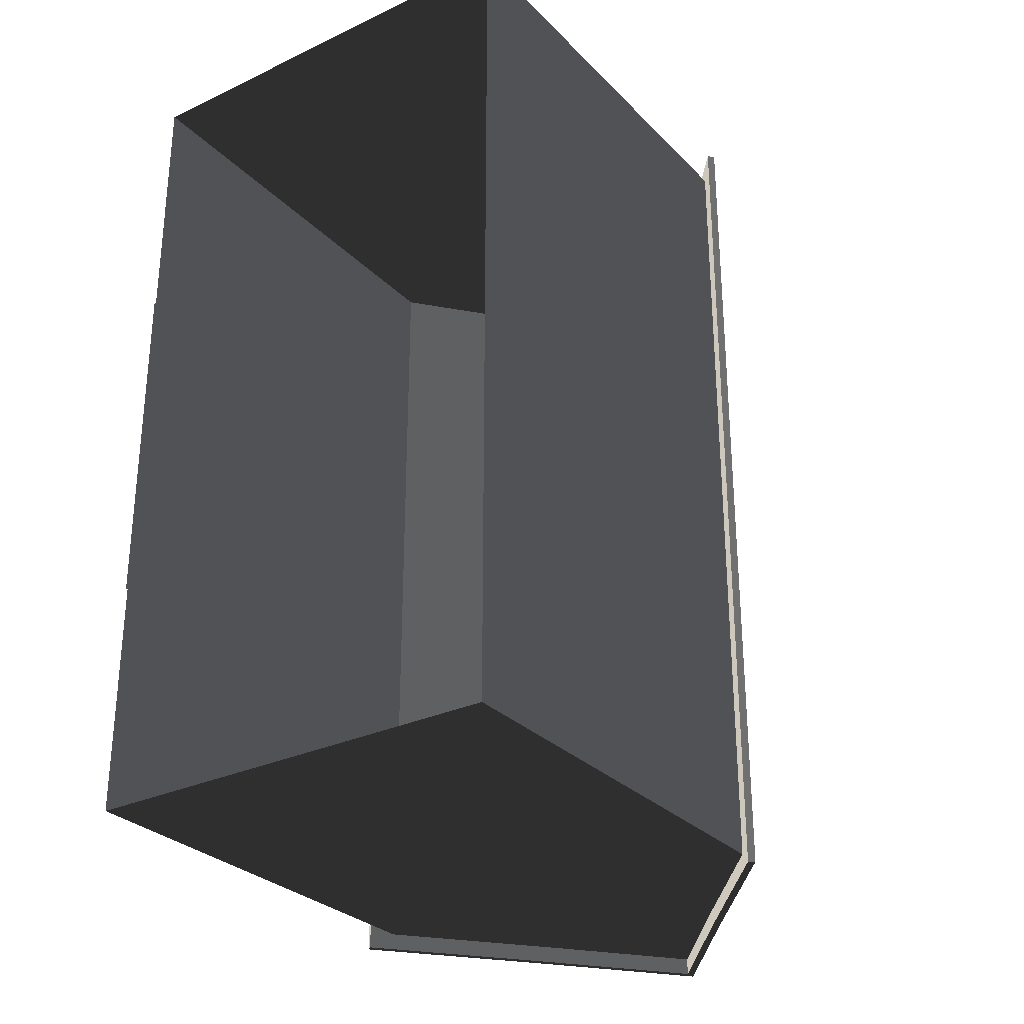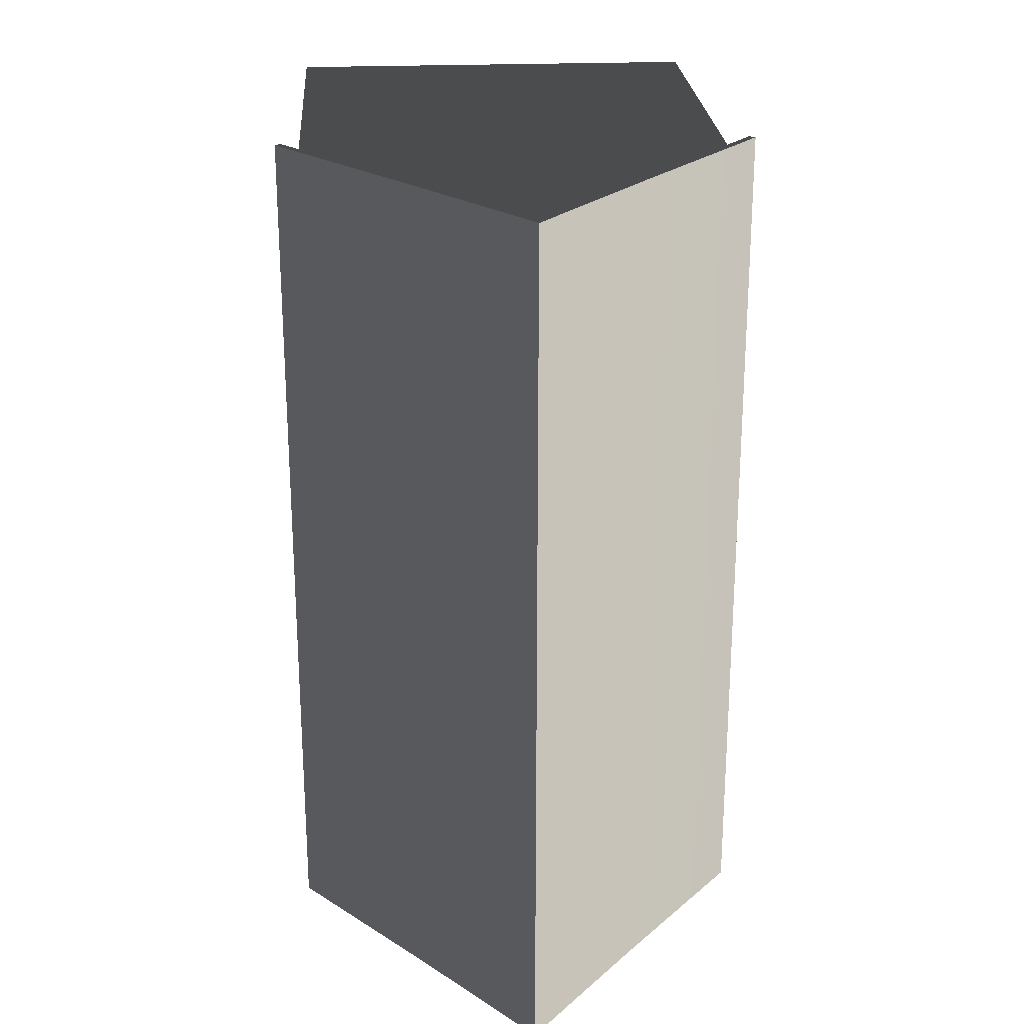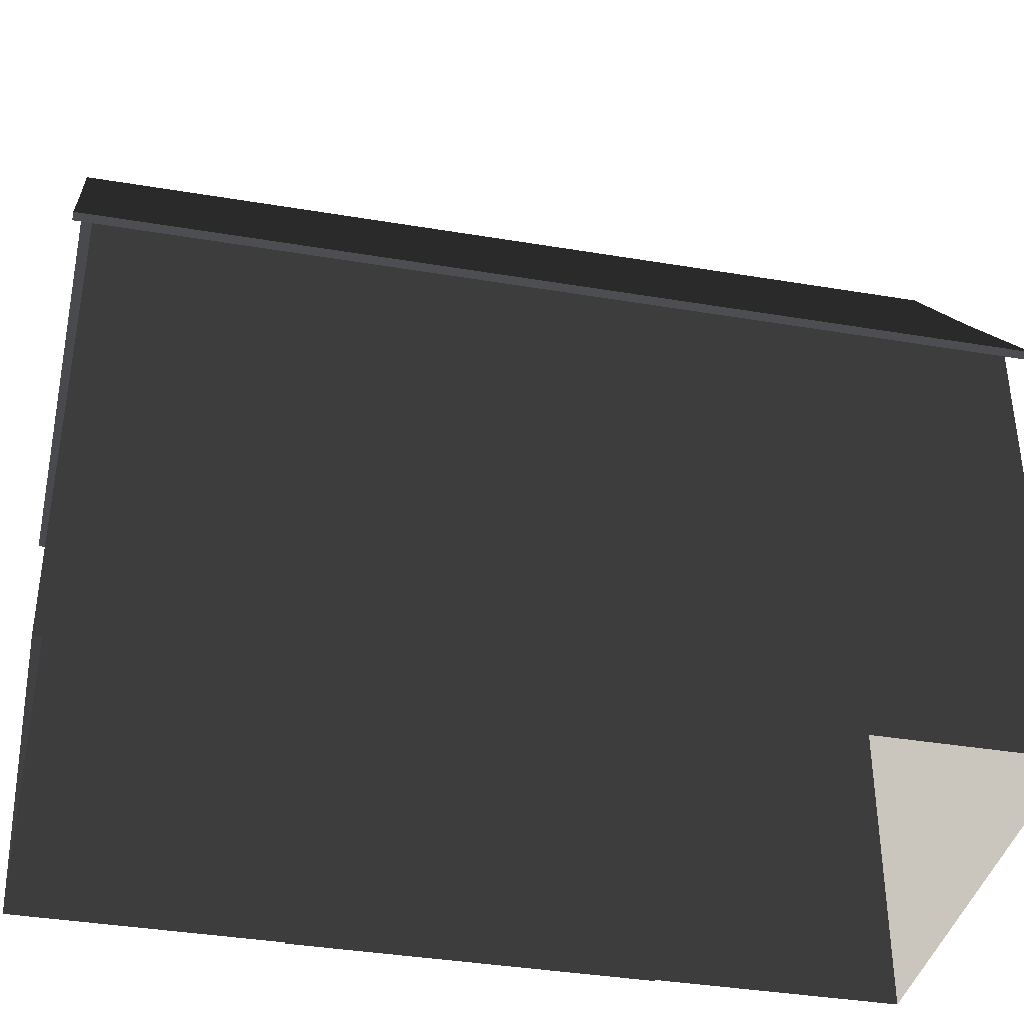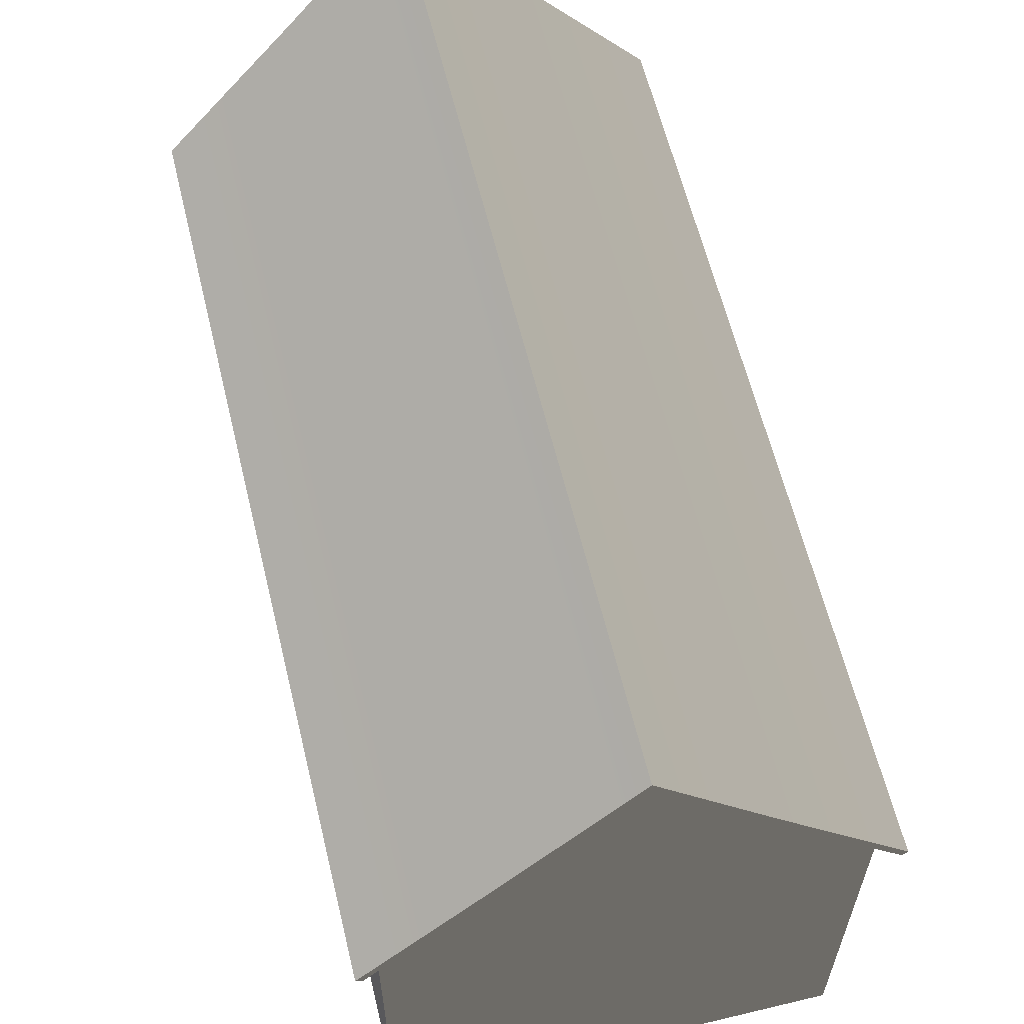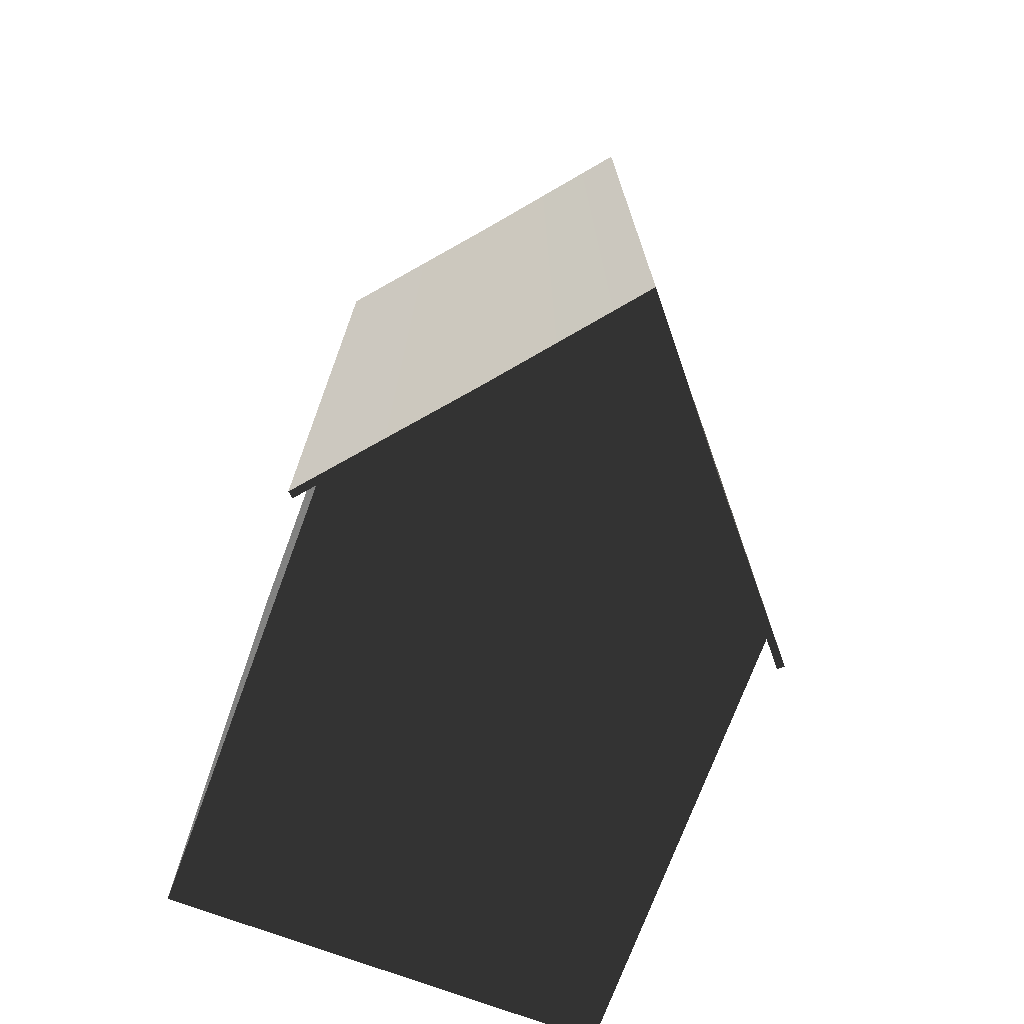
<metadata>
{"format":"obj","ext":"obj","renderer":"f3d","projection":"perspective","resolution":1024,"background":"white","views":[{"elev":-29.4,"azim":34.8,"up":"+Z"},{"elev":24.1,"azim":176.2,"up":"+Z"},{"elev":-38.5,"azim":78.1,"up":"+Y"},{"elev":61.5,"azim":166.3,"up":"+Y"},{"elev":-73.2,"azim":159.6,"up":"+Z"}]}
</metadata>
<code>
v 3.95 6.705 8.75
v 5.459 4.926 8.75
v 5.459 4.926 10.2
v 3.95 6.705 10.2
v 5.459 4.926 1.25
v 5.392 4.869 1.25
v 5.392 4.869 3.75
v 5.459 4.926 3.75
v 5.459 4.926 -0.2
v 5.392 4.869 -0.2
v 5.392 4.869 1.25
v 5.459 4.926 1.25
v 3.95 6.705 3.75
v 3.95 6.705 1.25
v 5.459 4.926 1.25
v 5.459 4.926 3.75
v 5.392 4.869 1.25
v 5.2 5.1 1.25
v 5.2 5.1 3.75
v 5.392 4.869 3.75
v 5.392 4.869 -0.2
v 5.2 5.1 -2.439e-06
v 5.2 5.1 1.25
v 5.392 4.869 1.25
v 3.95 6.705 1.25
v 3.95 6.705 -0.2
v 5.459 4.926 -0.2
v 5.459 4.926 1.25
v 5.459 4.926 10.2
v 5.459 4.926 8.75
v 5.392 4.869 8.75
v 5.392 4.869 10.2
v 1.293 6.618 -0.2
v 2.6 8.2 -0.2
v 2.6 8.34 -0.2
v 1.261 6.718 -0.2
v 3.919 6.605 -0.2
v 3.95 6.705 -0.2
v -0.192 4.869 -0.2
v -0.192 4.869 1.25
v 5.706e-05 5.1 1.25
v 4.823e-05 5.1 -9.668e-06
v -0.192 4.869 1.25
v -0.192 4.869 3.75
v 3.894e-05 5.1 3.75
v 5.706e-05 5.1 1.25
v 1.261 6.718 3.75
v -0.2592 4.926 3.75
v -0.2592 4.926 1.25
v 1.261 6.718 1.25
v -0.2592 4.926 -0.2
v -0.2592 4.926 1.25
v -0.192 4.869 1.25
v -0.192 4.869 -0.2
v -0.2592 4.926 1.25
v -0.2592 4.926 3.75
v -0.192 4.869 3.75
v -0.192 4.869 1.25
v 1.261 6.718 1.25
v -0.2592 4.926 1.25
v -0.2592 4.926 -0.2
v 1.261 6.718 -0.2
v 1.384 6.727 7.061e-06
v 2.6 8.2 -1.701e-05
v 2.6 8.2 -0.2
v 1.293 6.618 -0.2
v 5.392 4.869 6.25
v 5.392 4.869 3.75
v 5.2 5.1 3.75
v 5.2 5.1 6.25
v 3.95 6.705 3.75
v 5.459 4.926 3.75
v 5.459 4.926 6.25
v 3.95 6.705 6.25
v 5.459 4.926 6.25
v 5.459 4.926 3.75
v 5.392 4.869 3.75
v 5.392 4.869 6.25
v 1.384 6.727 10
v 1.293 6.618 10.2
v 2.6 8.2 10.2
v 2.6 8.2 10
v 1.293 6.618 10.2
v 1.261 6.718 10.2
v 2.6 8.34 10.2
v 2.6 8.2 10.2
v 3.919 6.605 10.2
v 3.95 6.705 10.2
v -0.192 4.869 6.25
v 5.658e-05 5.1 6.25
v 3.894e-05 5.1 3.75
v -0.192 4.869 3.75
v 1.261 6.718 3.75
v 1.261 6.718 6.25
v -0.2592 4.926 6.25
v -0.2592 4.926 3.75
v -0.2592 4.926 6.25
v -0.192 4.869 6.25
v -0.192 4.869 3.75
v -0.2592 4.926 3.75
v 3.827 6.716 -1.773e-05
v 3.919 6.605 -0.2
v 2.6 8.2 -0.2
v 2.6 8.2 -1.701e-05
v 3.827 6.716 10
v 2.6 8.2 10
v 2.6 8.2 10.2
v 3.919 6.605 10.2
v 5.2 5.1 10
v 3.827 6.716 10
v 3.919 6.605 10.2
v 5.392 4.869 10.2
v 5.392 4.869 10.2
v 3.919 6.605 10.2
v 3.95 6.705 10.2
v 5.459 4.926 10.2
v 5.392 4.869 -0.2
v 5.459 4.926 -0.2
v 3.95 6.705 -0.2
v 3.919 6.605 -0.2
v 5.2 5.1 -2.439e-06
v 5.392 4.869 -0.2
v 3.919 6.605 -0.2
v 3.827 6.716 -1.773e-05
v 2.6 8.34 3.75
v 3.95 6.705 3.75
v 3.95 6.705 6.25
v 2.6 8.34 6.25
v 2.6 8.34 1.25
v 2.6 8.34 -0.2
v 3.95 6.705 -0.2
v 3.95 6.705 1.25
v 2.6 8.34 3.75
v 2.6 8.34 1.25
v 3.95 6.705 1.25
v 3.95 6.705 3.75
v 2.6 8.34 3.75
v 2.6 8.34 6.25
v 1.261 6.718 6.25
v 1.261 6.718 3.75
v 2.6 8.34 6.25
v 2.6 8.34 8.75
v 1.261 6.718 8.75
v 1.261 6.718 6.25
v -0.192 4.869 10.2
v -0.2592 4.926 10.2
v 1.261 6.718 10.2
v 1.293 6.618 10.2
v 3.004e-05 5.1 10
v -0.192 4.869 10.2
v 1.293 6.618 10.2
v 1.384 6.727 10
v 4.823e-05 5.1 -9.668e-06
v 1.384 6.727 7.061e-06
v 1.293 6.618 -0.2
v -0.192 4.869 -0.2
v 2.6 8.34 1.25
v 1.261 6.718 1.25
v 1.261 6.718 -0.2
v 2.6 8.34 -0.2
v 2.6 8.34 3.75
v 1.261 6.718 3.75
v 1.261 6.718 1.25
v 2.6 8.34 1.25
v -0.192 4.869 -0.2
v 1.293 6.618 -0.2
v 1.261 6.718 -0.2
v -0.2592 4.926 -0.2
v -0.02601 -0.2 4.895
v -0.02603 -0.2 2.825
v -0.02601 4.3 2.825
v -0.02603 4.3 4.895
v -0.02599 -0.2 6.965
v -0.02601 -0.2 4.895
v -0.02603 4.3 4.895
v -0.02601 4.3 6.965
v 8.668e-05 -0.2 1.425e-05
v 9.767e-05 2.5 -1.388e-06
v 0.0001065 2.5 1.25
v 9.551e-05 -0.2 1.25
v 9.767e-05 2.5 -1.388e-06
v 8.532e-05 5.1 1.717e-05
v 9.414e-05 5.1 1.25
v 0.0001065 2.5 1.25
v 1.25 5.1 -1.286e-06
v 1.25 6.59 1.295e-05
v 8.532e-05 5.1 1.717e-05
v 3.95 2.5 10
v 1.25 2.5 10
v 1.25 5.1 10
v 3.95 5.1 10
v 3.95 -0.2 10
v 3.95 2.5 10
v 5.2 2.5 10
v 5.2 -0.2 10
v 5.2 -0.2 -5.355e-06
v 5.2 -0.2 1.25
v 5.2 2.5 1.25
v 5.2 2.5 -1.654e-05
v 5.2 -0.2 1.25
v 5.2 -0.2 3.75
v 5.2 2.5 3.75
v 5.2 2.5 1.25
v 5.2 2.5 -1.654e-05
v 5.2 2.5 1.25
v 5.2 5.1 1.25
v 5.2 5.1 -2.439e-06
v 5.2 2.5 1.25
v 5.2 2.5 3.75
v 5.2 5.1 3.75
v 5.2 5.1 1.25
v 1.25 2.5 10
v 3.622e-05 2.5 10
v 5.346e-05 5.1 10
v 1.25 5.1 10
v 3.95 2.5 -2.54e-06
v 5.2 2.5 -1.654e-05
v 5.2 5.1 -2.439e-06
v 3.95 5.1 -3.341e-05
v 3.95 2.5 10
v 3.95 5.1 10
v 5.2 5.1 10
v 5.2 2.5 10
v 3.95 5.1 10
v 3.95 6.59 10
v 5.2 5.1 10
v 5.2 -0.2 8.75
v 5.2 2.5 8.75
v 5.2 2.5 6.25
v 5.2 -0.2 6.25
v 1.25 -0.2 -4.22e-06
v 1.25 2.5 -1.539e-05
v 9.767e-05 2.5 -1.388e-06
v 8.668e-05 -0.2 1.425e-05
v 1.25 2.5 -1.539e-05
v 1.25 5.1 -1.286e-06
v 8.532e-05 5.1 1.717e-05
v 9.767e-05 2.5 -1.388e-06
v 3.95 -0.2 -3.633e-05
v 5.2 -0.2 -5.355e-06
v 5.2 2.5 -1.654e-05
v 3.95 2.5 -2.54e-06
v 1.25 -0.2 10
v 6.101e-05 -0.2 10
v 3.622e-05 2.5 10
v 1.25 2.5 10
v 3.95 -0.2 10
v 1.25 -0.2 10
v 1.25 2.5 10
v 3.95 2.5 10
v 1.25 -0.2 -4.22e-06
v 3.95 -0.2 -3.633e-05
v 3.95 2.5 -2.54e-06
v 1.25 2.5 -1.539e-05
v 1.25 2.5 -1.539e-05
v 3.95 2.5 -2.54e-06
v 3.95 5.1 -3.341e-05
v 1.25 5.1 -1.286e-06
v 9.551e-05 -0.2 1.25
v 0.0001065 2.5 1.25
v 8.219e-05 2.5 3.75
v 7.12e-05 -0.2 3.75
v 0.0001065 2.5 1.25
v 9.414e-05 5.1 1.25
v 6.983e-05 5.1 3.75
v 8.219e-05 2.5 3.75
v 5.2 -0.2 6.25
v 5.2 2.5 6.25
v 5.2 2.5 3.75
v 5.2 -0.2 3.75
v 5.2 2.5 10
v 5.2 5.1 10
v 5.2 5.1 8.75
v 5.2 2.5 8.75
v 4.6e-05 -0.2 8.75
v 2.835e-05 -0.2 6.25
v 3.934e-05 2.5 6.25
v 5.699e-05 2.5 8.75
v 5.699e-05 2.5 8.75
v 3.934e-05 2.5 6.25
v 2.698e-05 5.1 6.25
v 4.464e-05 5.1 8.75
v 3.622e-05 2.5 10
v 5.699e-05 2.5 8.75
v 4.464e-05 5.1 8.75
v 5.346e-05 5.1 10
v 6.101e-05 -0.2 10
v 4.6e-05 -0.2 8.75
v 5.699e-05 2.5 8.75
v 3.622e-05 2.5 10
v 5.2 -0.2 10
v 5.2 2.5 10
v 5.2 2.5 8.75
v 5.2 -0.2 8.75
v 5.2 2.5 6.25
v 5.2 5.1 6.25
v 5.2 5.1 3.75
v 5.2 2.5 3.75
v 2.835e-05 -0.2 6.25
v 7.12e-05 -0.2 3.75
v 8.219e-05 2.5 3.75
v 3.934e-05 2.5 6.25
v 3.934e-05 2.5 6.25
v 8.219e-05 2.5 3.75
v 6.983e-05 5.1 3.75
v 2.698e-05 5.1 6.25
v 5.2 2.5 8.75
v 5.2 5.1 8.75
v 5.2 5.1 6.25
v 5.2 2.5 6.25
v 3.019 7.7 10
v 3.95 6.59 10
v 3.95 5.1 10
v 1.25 5.1 10
v 2.181 7.7 10
v 1.25 6.59 10
v 1.25 5.1 10
v 5.346e-05 5.1 10
v 1.25 6.59 10
v 3.019 7.7 10
v 2.181 7.7 10
v 2.6 8.2 10
v 1.25 5.1 -1.286e-06
v 3.95 5.1 -3.341e-05
v 3.95 6.59 -2.359e-05
v 3.019 7.7 7.176e-07
v 2.181 7.7 6.19e-06
v 1.25 6.59 1.295e-05
v 2.181 7.7 6.19e-06
v 3.019 7.7 7.176e-07
v 2.6 8.2 -1.703e-05
v 3.95 5.1 -3.341e-05
v 5.2 5.1 -2.439e-06
v 3.95 6.59 -2.359e-05
v 5.392 4.869 10.2
v 5.392 4.869 8.75
v 5.2 5.1 8.75
v 5.2 5.1 10
v -0.2592 4.926 10.2
v -0.192 4.869 10.2
v -0.192 4.869 8.75
v -0.2592 4.926 8.75
v -0.192 4.869 10.2
v 3.004e-05 5.1 10
v 5.7e-05 5.1 8.75
v -0.192 4.869 8.75
v 5.392 4.869 8.75
v 5.392 4.869 6.25
v 5.2 5.1 6.25
v 5.2 5.1 8.75
v 3.95 6.705 6.25
v 5.459 4.926 6.25
v 5.459 4.926 8.75
v 3.95 6.705 8.75
v 5.459 4.926 8.75
v 5.459 4.926 6.25
v 5.392 4.869 6.25
v 5.392 4.869 8.75
v -0.192 4.869 8.75
v 5.7e-05 5.1 8.75
v 5.658e-05 5.1 6.25
v -0.192 4.869 6.25
v 1.261 6.718 6.25
v 1.261 6.718 8.75
v -0.2592 4.926 8.75
v -0.2592 4.926 6.25
v -0.2592 4.926 8.75
v -0.192 4.869 8.75
v -0.192 4.869 6.25
v -0.2592 4.926 6.25
v 1.261 6.718 8.75
v 1.261 6.718 10.2
v -0.2592 4.926 10.2
v -0.2592 4.926 8.75
v 2.6 8.34 6.25
v 3.95 6.705 6.25
v 3.95 6.705 8.75
v 2.6 8.34 8.75
v 2.6 8.34 8.75
v 3.95 6.705 8.75
v 3.95 6.705 10.2
v 2.6 8.34 10.2
v 2.6 8.34 8.75
v 2.6 8.34 10.2
v 1.261 6.718 10.2
v 1.261 6.718 8.75
g default_550_30
f 1 3 2
f 1 4 3
f 5 7 6
f 5 8 7
f 9 11 10
f 9 12 11
f 13 15 14
f 13 16 15
f 17 19 18
f 17 20 19
f 21 23 22
f 21 24 23
f 25 27 26
f 25 28 27
f 29 31 30
f 29 32 31
f 33 35 34
f 33 36 35
f 37 34 35
f 37 35 38
f 39 41 40
f 39 42 41
f 43 45 44
f 43 46 45
f 47 49 48
f 47 50 49
f 51 53 52
f 51 54 53
f 55 57 56
f 55 58 57
f 59 61 60
f 59 62 61
f 63 65 64
f 63 66 65
f 67 69 68
f 67 70 69
f 71 73 72
f 71 74 73
f 75 77 76
f 75 78 77
f 79 81 80
f 79 82 81
f 83 85 84
f 83 86 85
f 87 85 86
f 87 88 85
f 89 91 90
f 89 92 91
f 93 95 94
f 93 96 95
f 97 99 98
f 97 100 99
f 101 103 102
f 101 104 103
f 105 107 106
f 105 108 107
f 109 111 110
f 109 112 111
f 113 115 114
f 113 116 115
f 117 119 118
f 117 120 119
f 121 123 122
f 121 124 123
f 125 127 126
f 125 128 127
f 129 131 130
f 129 132 131
f 133 135 134
f 133 136 135
f 137 139 138
f 137 140 139
f 141 143 142
f 141 144 143
f 145 147 146
f 145 148 147
f 149 151 150
f 149 152 151
f 153 155 154
f 153 156 155
f 157 159 158
f 157 160 159
f 161 163 162
f 161 164 163
f 165 167 166
f 165 168 167
f 169 171 170
f 169 172 171
f 173 175 174
f 173 176 175
f 177 179 178
f 177 180 179
f 181 183 182
f 181 184 183
f 185 187 186
f 188 190 189
f 188 191 190
f 192 194 193
f 192 195 194
f 196 198 197
f 196 199 198
f 200 202 201
f 200 203 202
f 204 206 205
f 204 207 206
f 208 210 209
f 208 211 210
f 212 214 213
f 212 215 214
f 216 218 217
f 216 219 218
f 220 222 221
f 220 223 222
f 224 226 225
f 227 229 228
f 227 230 229
f 231 233 232
f 231 234 233
f 235 237 236
f 235 238 237
f 239 241 240
f 239 242 241
f 243 245 244
f 243 246 245
f 247 249 248
f 247 250 249
f 251 253 252
f 251 254 253
f 255 257 256
f 255 258 257
f 259 261 260
f 259 262 261
f 263 265 264
f 263 266 265
f 267 269 268
f 267 270 269
f 271 273 272
f 271 274 273
f 275 277 276
f 275 278 277
f 279 281 280
f 279 282 281
f 283 285 284
f 283 286 285
f 287 289 288
f 287 290 289
f 291 293 292
f 291 294 293
f 295 297 296
f 295 298 297
f 299 301 300
f 299 302 301
f 303 305 304
f 303 306 305
f 307 309 308
f 307 310 309
f 311 313 312
f 313 311 314
f 314 311 315
f 314 315 316
f 317 319 318
f 320 322 321
f 323 325 324
f 325 323 326
f 326 323 327
f 327 323 328
f 329 331 330
f 332 334 333
f 335 337 336
f 335 338 337
f 339 341 340
f 339 342 341
f 343 345 344
f 343 346 345
f 347 349 348
f 347 350 349
f 351 353 352
f 351 354 353
f 355 357 356
f 355 358 357
f 359 361 360
f 359 362 361
f 363 365 364
f 363 366 365
f 367 369 368
f 367 370 369
f 371 373 372
f 371 374 373
f 375 377 376
f 375 378 377
f 379 381 380
f 379 382 381
f 383 385 384
f 383 386 385

</code>
